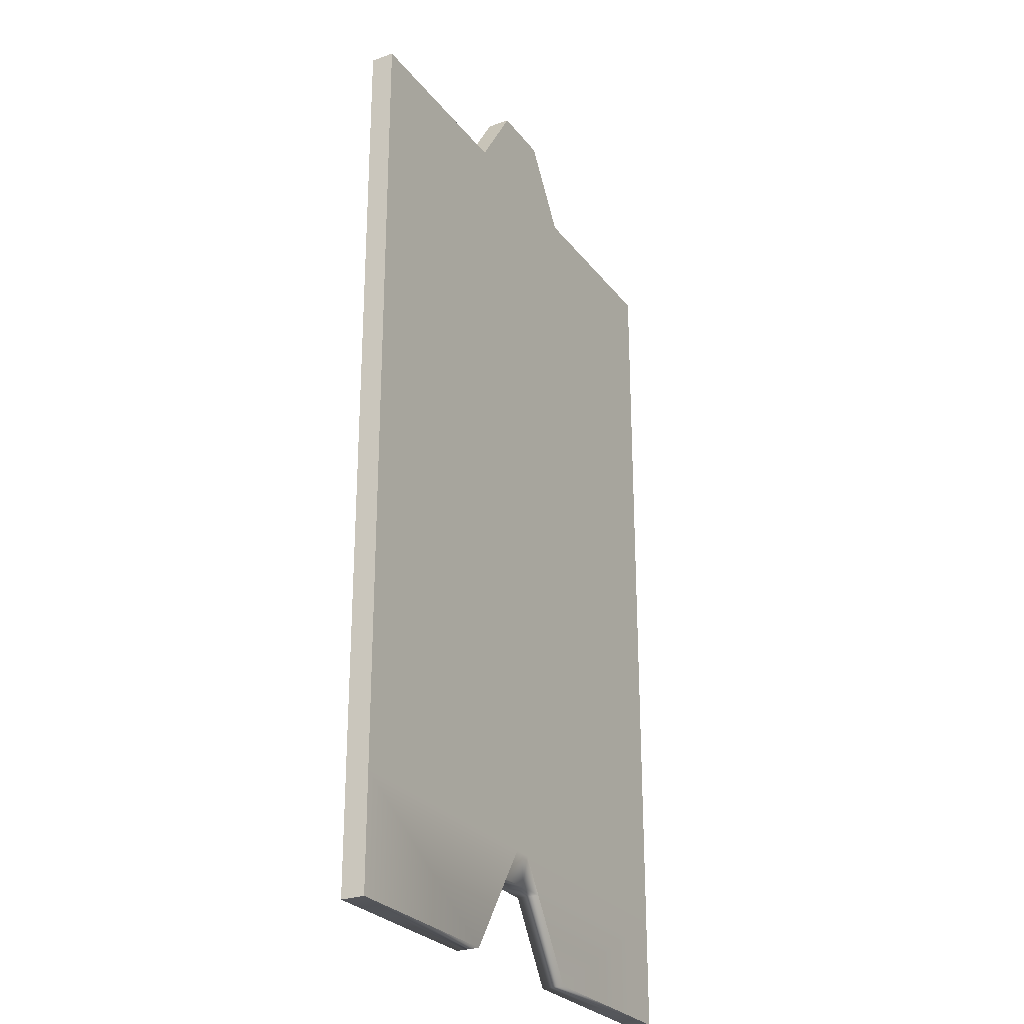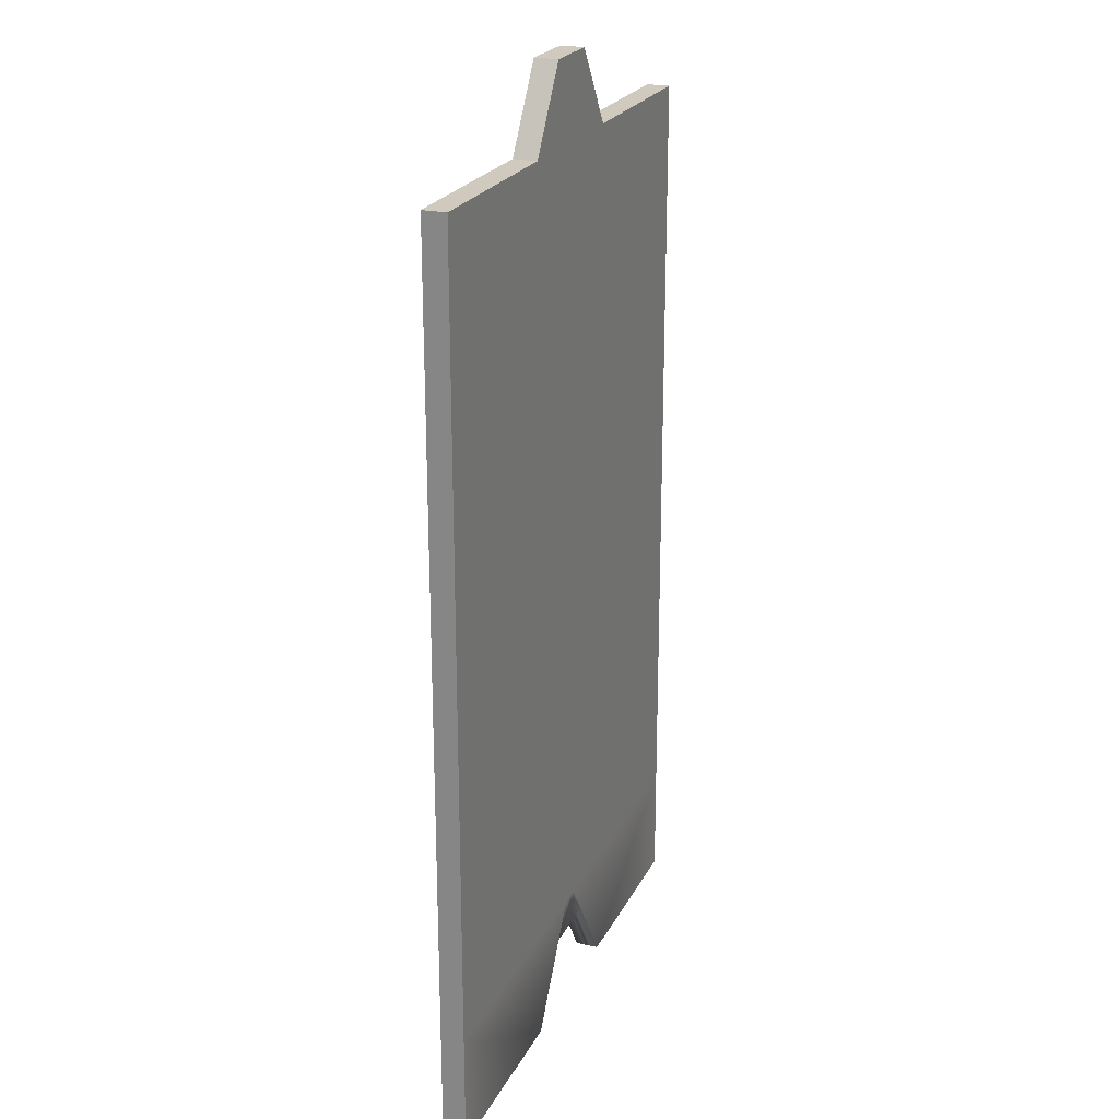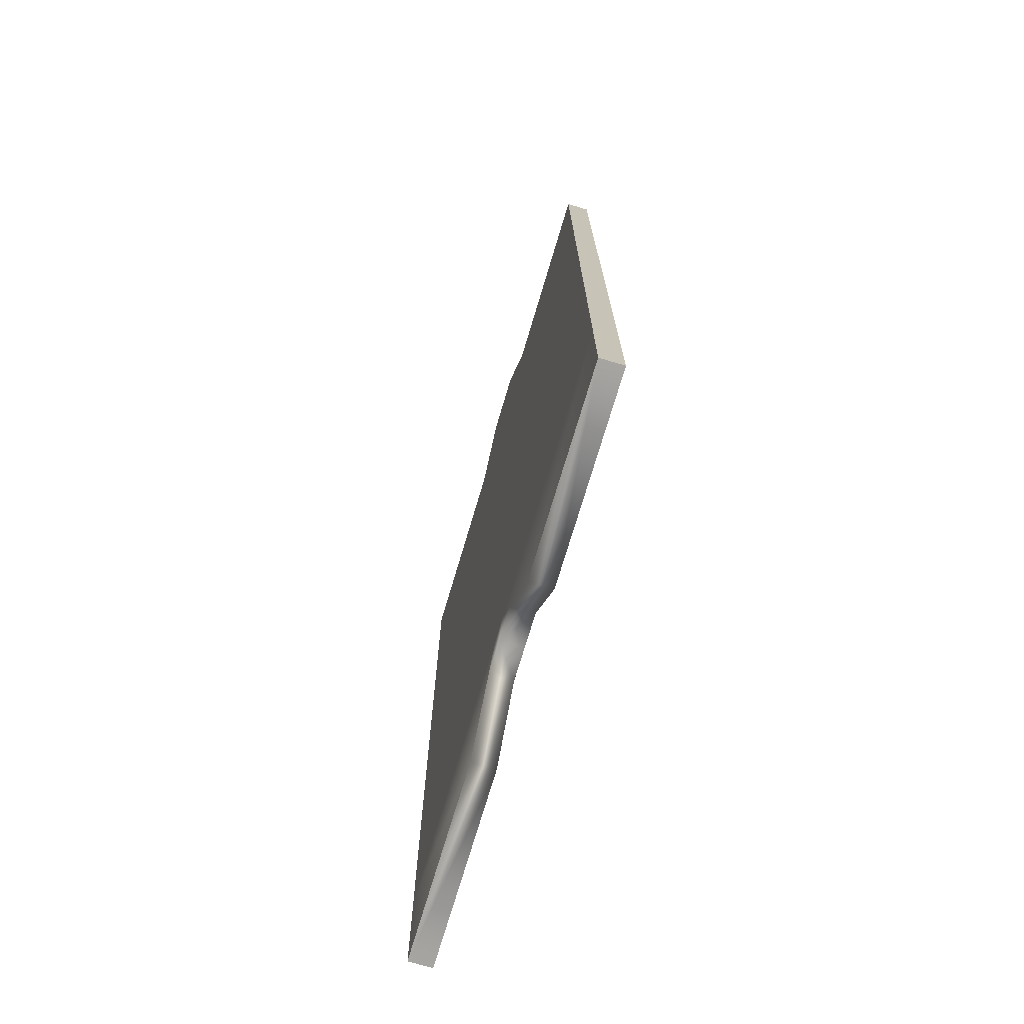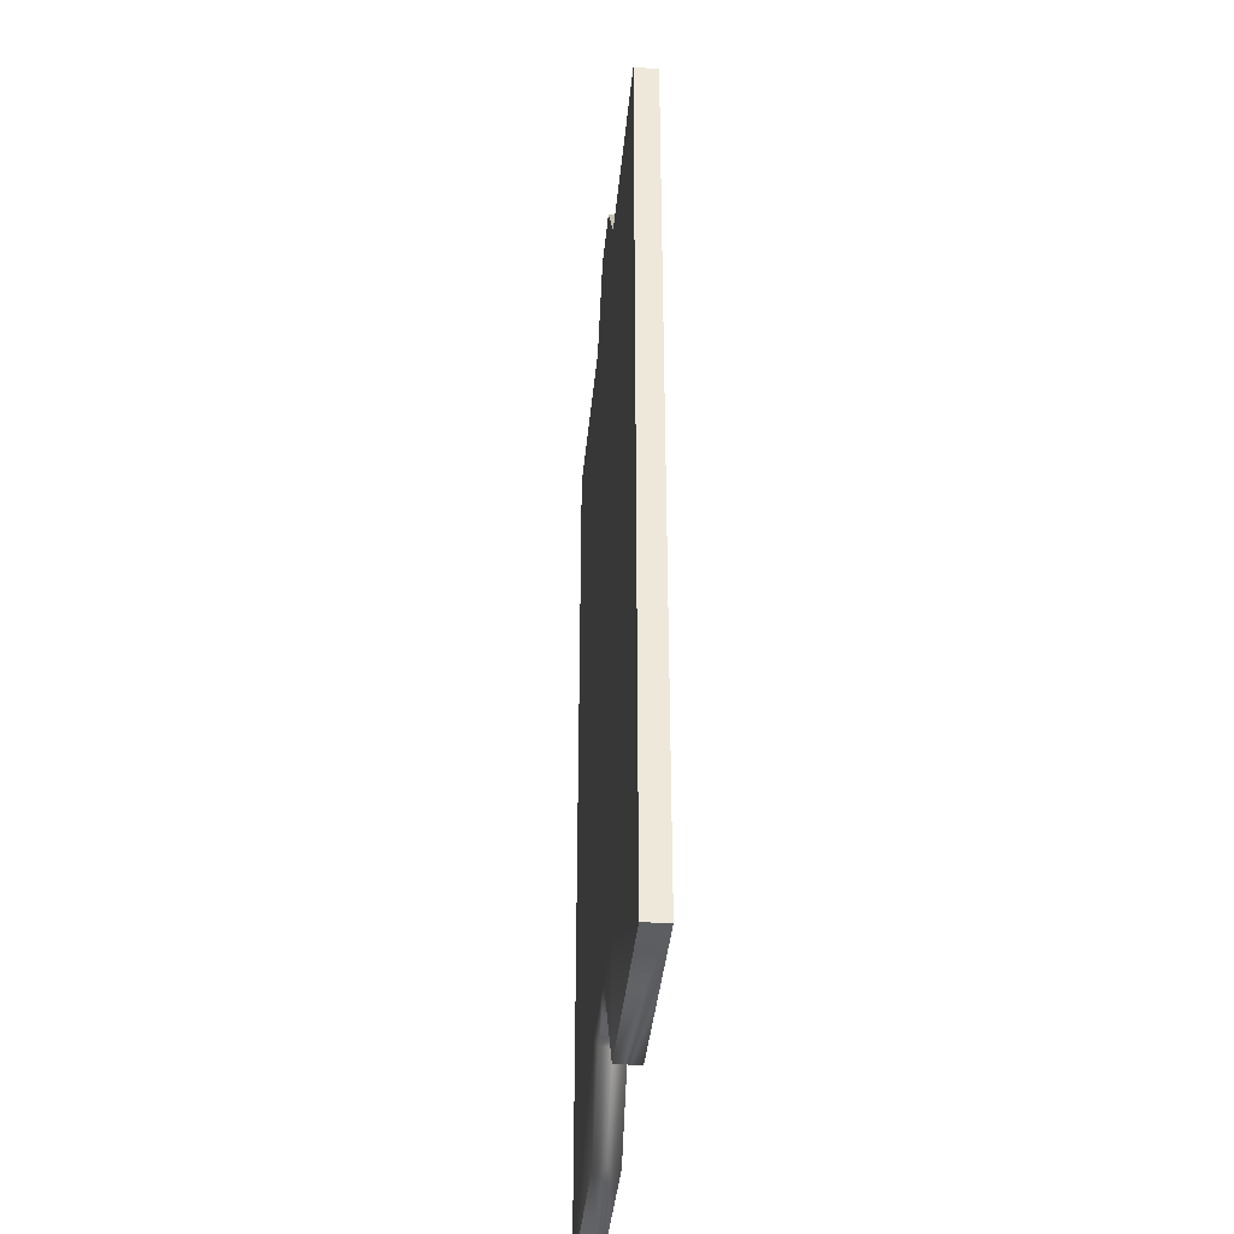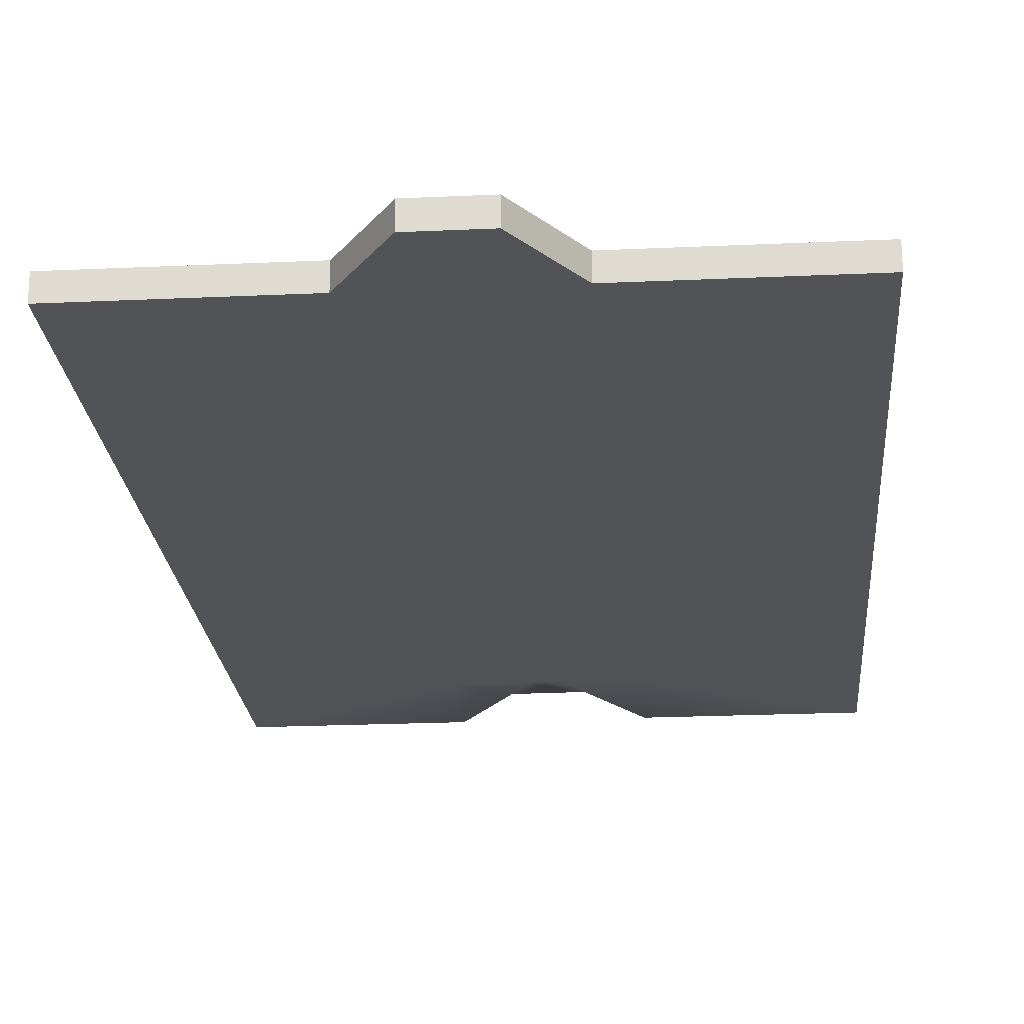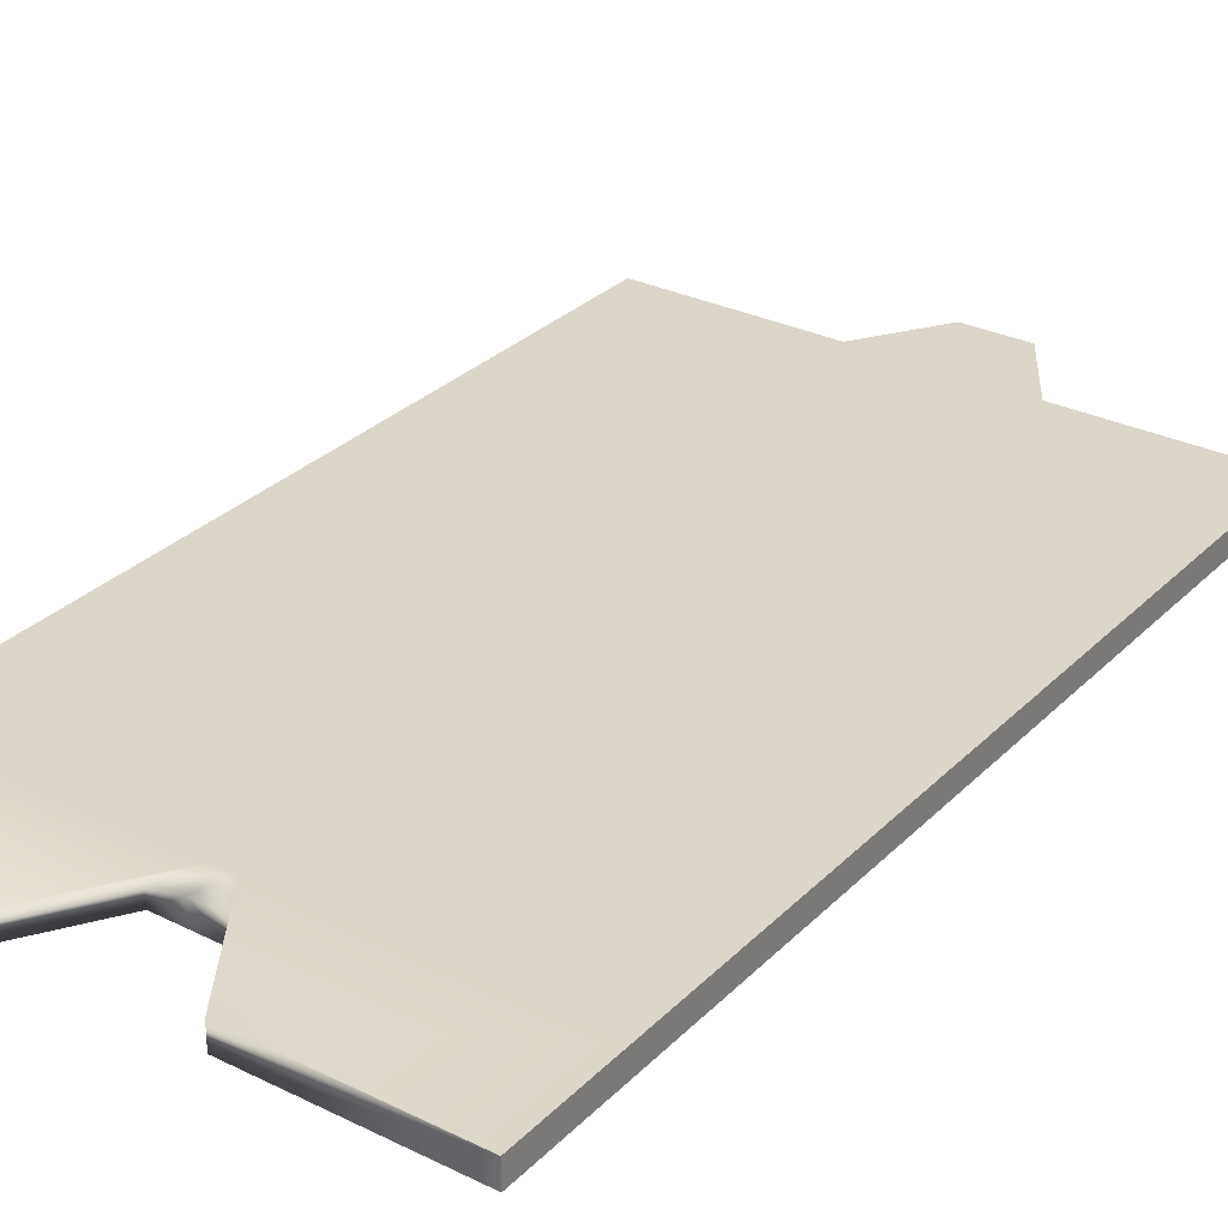
<metadata>
{"format":"obj","ext":"obj","renderer":"f3d","projection":"perspective","resolution":1024,"background":"white","views":[{"elev":-26.6,"azim":119.0,"up":"+Z"},{"elev":22.8,"azim":110.9,"up":"+Z"},{"elev":-73.7,"azim":-106.6,"up":"+Z"},{"elev":-39.0,"azim":84.6,"up":"+Z"},{"elev":-22.0,"azim":4.6,"up":"+Y"},{"elev":30.0,"azim":-144.5,"up":"+Y"}]}
</metadata>
<code>
g default
v -4.263 -0.1778 -9.454
v 4.263 -0.1778 -9.454
v -4.263 0.1778 -9.454
v 4.263 0.1778 -9.454
v -4.263 0.1778 -23.16
v 4.263 0.1778 -23.16
v -4.263 -0.1778 -23.16
v 4.263 -0.1778 -23.16
v -4.263 0.1778 -16.31
v -4.263 -0.1778 -16.31
v 4.263 -0.1778 -16.31
v 4.263 0.1778 -16.31
v -4.263 0.1778 -12.88
v -4.263 -0.1778 -12.88
v 4.263 -0.1778 -12.88
v 4.263 0.1778 -12.88
v -4.263 -0.1778 -19.74
v -4.263 0.1778 -19.74
v 4.263 0.1778 -19.74
v 4.263 -0.1778 -19.74
v -4.263 0.1778 -18.02
v -4.263 -0.1778 -18.02
v 4.263 -0.1778 -18.02
v 4.263 0.1778 -18.02
v -4.263 -0.1778 -14.6
v -4.263 0.1778 -14.6
v 4.263 0.1778 -14.6
v 4.263 -0.1778 -14.6
v -4.263 0.1778 -11.17
v -4.263 -0.1778 -11.17
v 4.263 -0.1778 -11.17
v 4.263 0.1778 -11.17
v -4.263 -0.1778 -21.45
v -4.263 0.1778 -21.45
v 4.263 0.1778 -21.45
v 4.263 -0.1778 -21.45
v 0 0.1778 -11.17
v 0 0.1778 -12.88
v 0 0.1778 -14.6
v 0 0.1778 -16.31
v 0 0.1778 -18.02
v 0 0.1778 -19.74
v 0 0.1778 -21.45
v 0 -0.1778 -21.45
v 0 -0.1778 -19.74
v 0 -0.1778 -18.02
v 0 -0.1778 -16.31
v 0 -0.1778 -14.6
v 0 -0.1778 -12.88
v 0 -0.1778 -11.17
v -1.279 -0.1778 -9.454
v -1.279 0.1778 -9.454
v -1.279 0.1778 -11.17
v -1.279 0.1778 -12.88
v -1.279 0.1778 -14.6
v -1.279 0.1778 -16.31
v -1.279 0.1778 -18.02
v -1.279 0.1778 -19.74
v -1.279 0.1778 -21.45
v -1.279 0.1778 -23.16
v -1.279 -0.1778 -23.16
v -1.279 -0.1778 -21.45
v -1.279 -0.1778 -19.74
v -1.279 -0.1778 -18.02
v -1.279 -0.1778 -16.31
v -1.279 -0.1778 -14.6
v -1.279 -0.1778 -12.88
v -1.279 -0.1778 -11.17
v 1.279 0.1778 -16.31
v 1.279 0.1778 -14.6
v 1.279 0.1778 -12.88
v 1.279 0.1778 -11.17
v 1.279 0.1778 -9.454
v 1.279 -0.1778 -9.454
v 1.279 -0.1778 -11.17
v 1.279 -0.1778 -12.88
v 1.279 -0.1778 -14.6
v 1.279 -0.1778 -16.31
v 1.279 -0.1778 -18.02
v 1.279 -0.1778 -19.74
v 1.279 -0.1778 -21.45
v 1.279 -0.1778 -23.16
v 1.279 0.1778 -23.16
v 1.279 0.1778 -21.45
v 1.279 0.1778 -19.74
v 1.279 0.1778 -18.02
v -0.4956 -0.1778 -8.25
v -0.4956 0.1778 -8.25
v 0 -0.1778 -8.25
v 0 0.1778 -8.25
v -0.4956 0.1778 -9.465
v 0 0.1778 -9.465
v -0.4956 -0.1778 -9.465
v 0 -0.1778 -9.465
v 0.4956 0.1778 -8.25
v 0.4956 0.1778 -9.465
v 0.4956 -0.1778 -8.25
v 0.4956 -0.1778 -9.465
v 0.1599 0.1778 -21.45
v -0.1572 0.1778 -21.45
v 0.4981 0.1778 -21.97
v 0 0.1778 -21.97
v -0.4925 0.1778 -21.96
v -0.1779 -0.1778 -21.45
v 0.1816 -0.1778 -21.45
v -0.5013 -0.1778 -21.95
v 0 -0.1778 -21.95
v 0.4972 -0.1778 -21.94
g straight_piece
f 1 51 52 3
f 3 52 53 29
f 5 60 61 7
f 30 68 51 1
f 2 31 32 4
f 29 30 1 3
f 7 33 34 5
f 7 61 62 33
f 35 36 8 6
f 34 59 60 5
f 9 10 25 26
f 10 65 66 25
f 27 28 11 12
f 26 55 56 9
f 21 22 10 9
f 9 56 57 21
f 12 11 23 24
f 22 64 65 10
f 18 17 22 21
f 17 63 64 22
f 24 23 20 19
f 21 57 58 18
f 26 25 14 13
f 13 54 55 26
f 16 15 28 27
f 25 66 67 14
f 13 14 30 29
f 14 67 68 30
f 32 31 15 16
f 29 53 54 13
f 34 33 17 18
f 18 58 59 34
f 19 20 36 35
f 33 62 63 17
f 73 74 2 4
f 72 73 4 32
f 71 72 32 16
f 70 71 16 27
f 69 70 27 12
f 86 69 12 24
f 85 86 24 19
f 84 85 19 35
f 83 84 35 6
f 82 83 6 8
f 81 82 8 36
f 80 81 36 20
f 79 80 20 23
f 78 79 23 11
f 77 78 11 28
f 76 77 28 15
f 75 76 15 31
f 74 75 31 2
f 88 87 89 90
f 91 88 90 92
f 54 53 37 38
f 55 54 38 39
f 56 55 39 40
f 57 56 40 41
f 58 57 41 42
f 59 58 42 43 100
f 102 103 100 43
f 62 61 106 104
f 63 62 104 44 45
f 64 63 45 46
f 65 64 46 47
f 66 65 47 48
f 67 66 48 49
f 68 67 49 50
f 87 93 94 89
f 40 39 70 69
f 39 38 71 70
f 38 37 72 71
f 92 90 95 96
f 90 89 97 95
f 89 94 98 97
f 50 49 76 75
f 49 48 77 76
f 48 47 78 77
f 47 46 79 78
f 46 45 80 79
f 45 44 105 81 80
f 44 107 108 105
f 83 101 99 84
f 43 42 85 84 99
f 42 41 86 85
f 41 40 69 86
f 52 51 87 88
f 53 52 88 91
f 37 53 91 92
f 51 68 93 87
f 68 50 94 93
f 73 72 96 95
f 72 37 92 96
f 74 73 95 97
f 50 75 98 94
f 75 74 97 98
f 101 102 43 99
f 60 59 100 103
f 105 108 82 81
f 104 106 107 44
f 82 108 101 83
f 102 101 108 107 106 103
f 103 106 61 60

</code>
